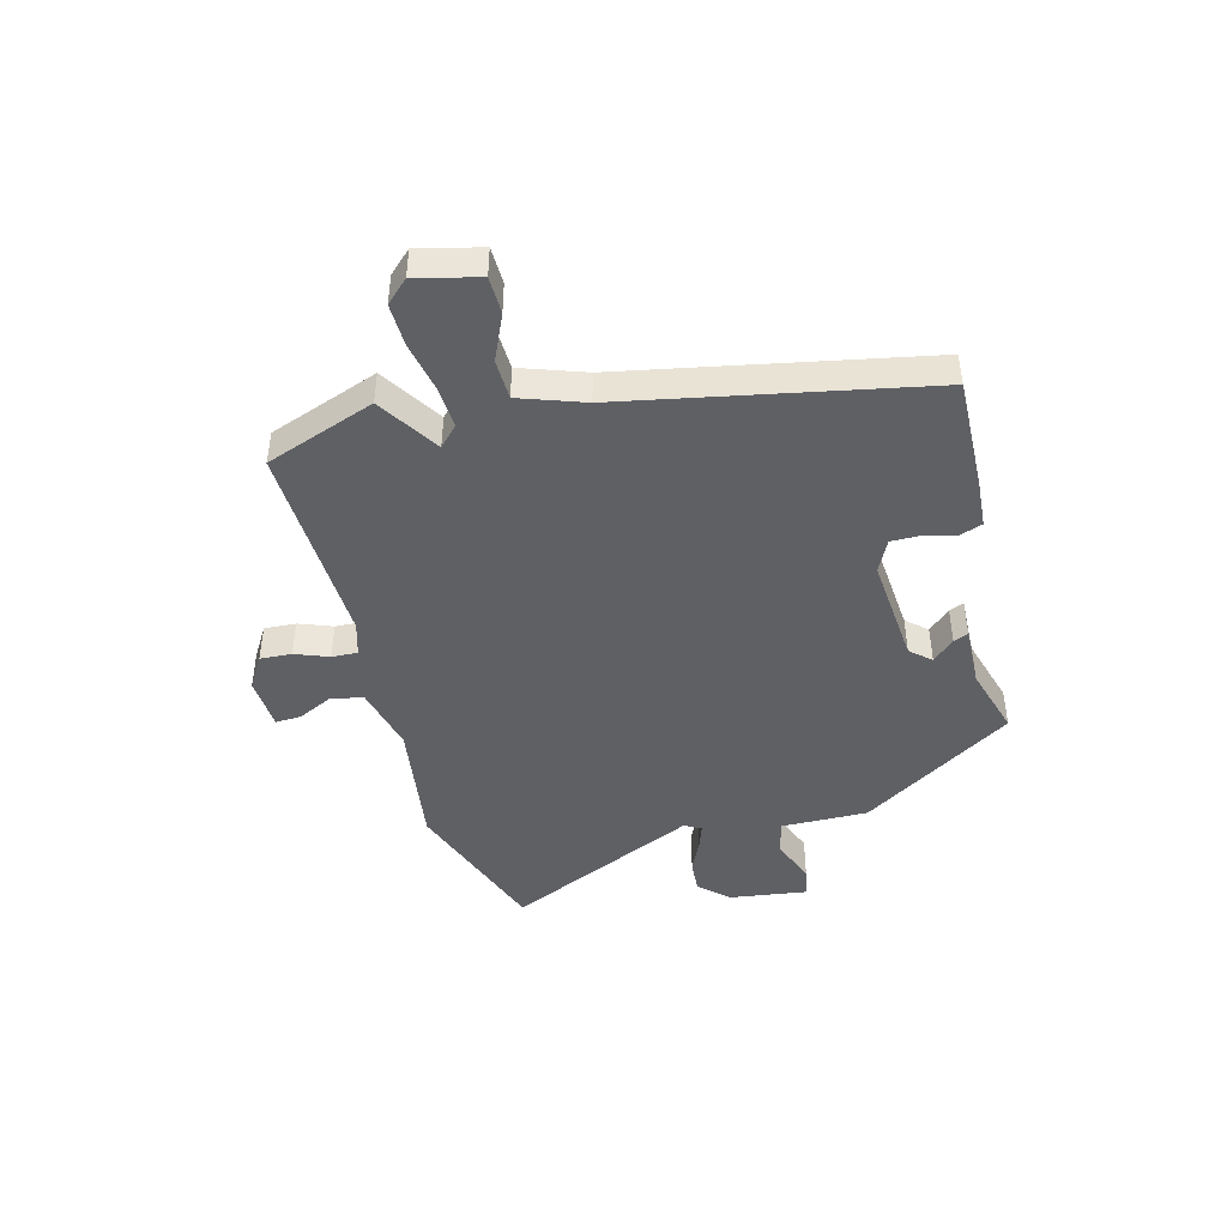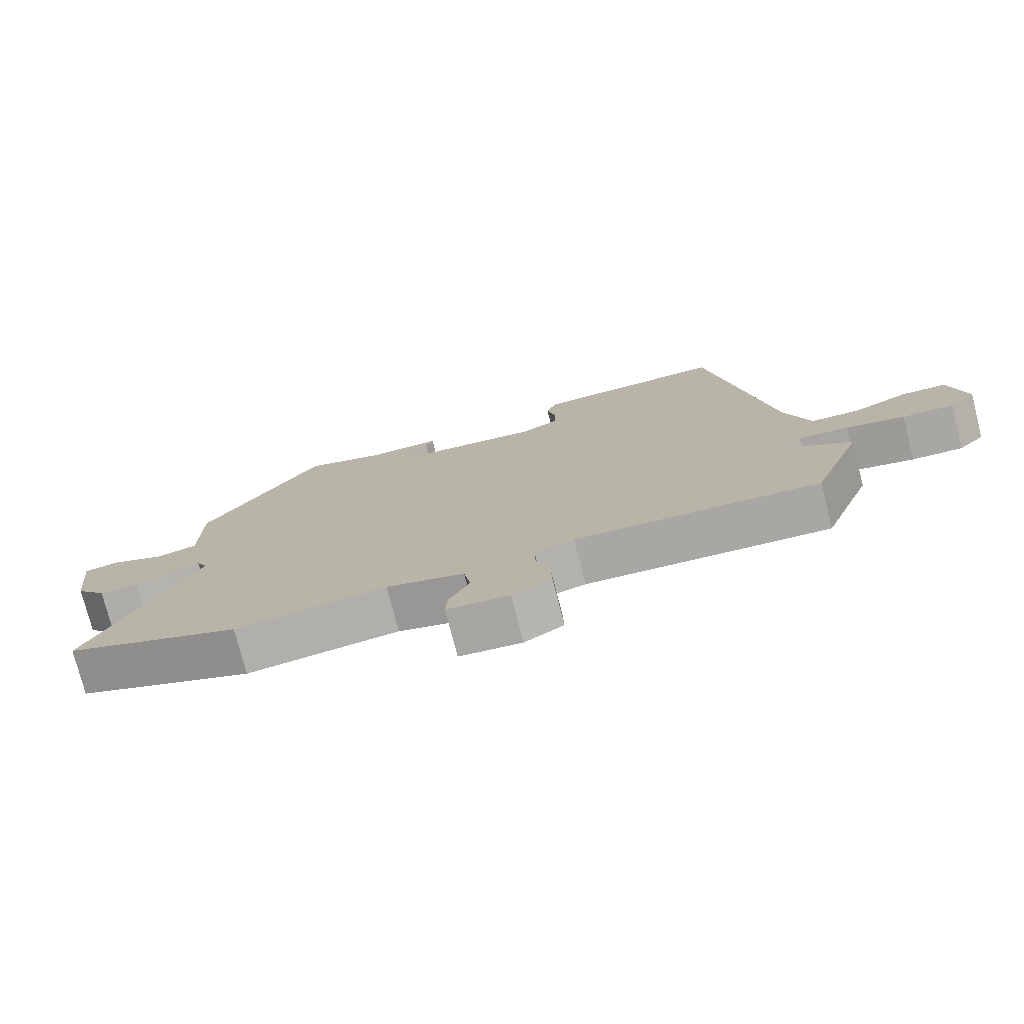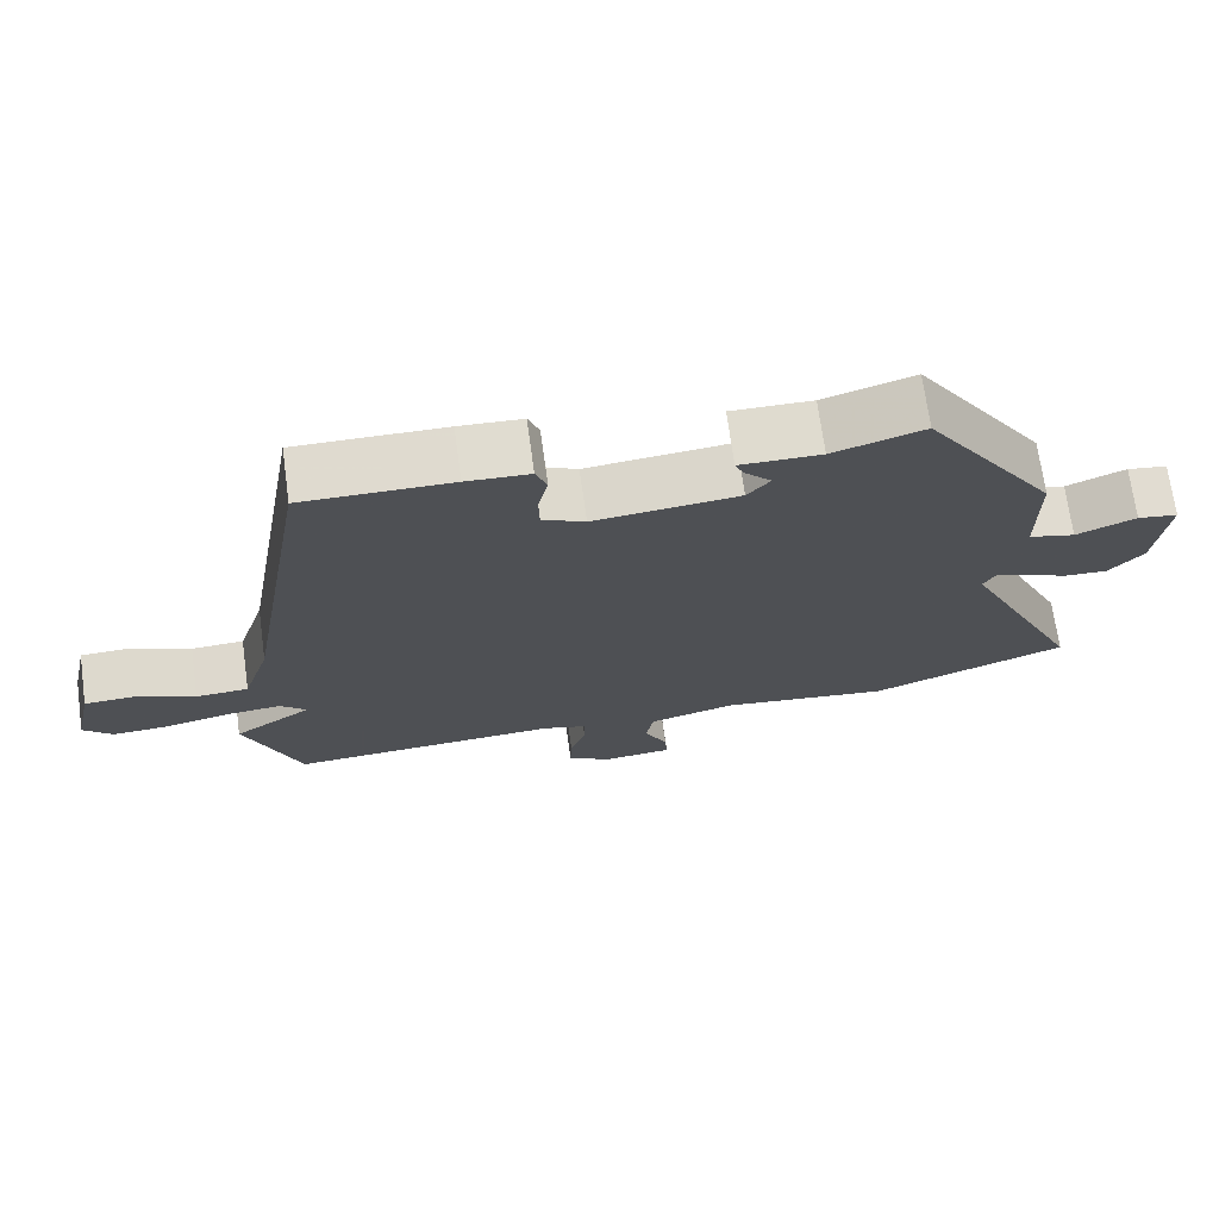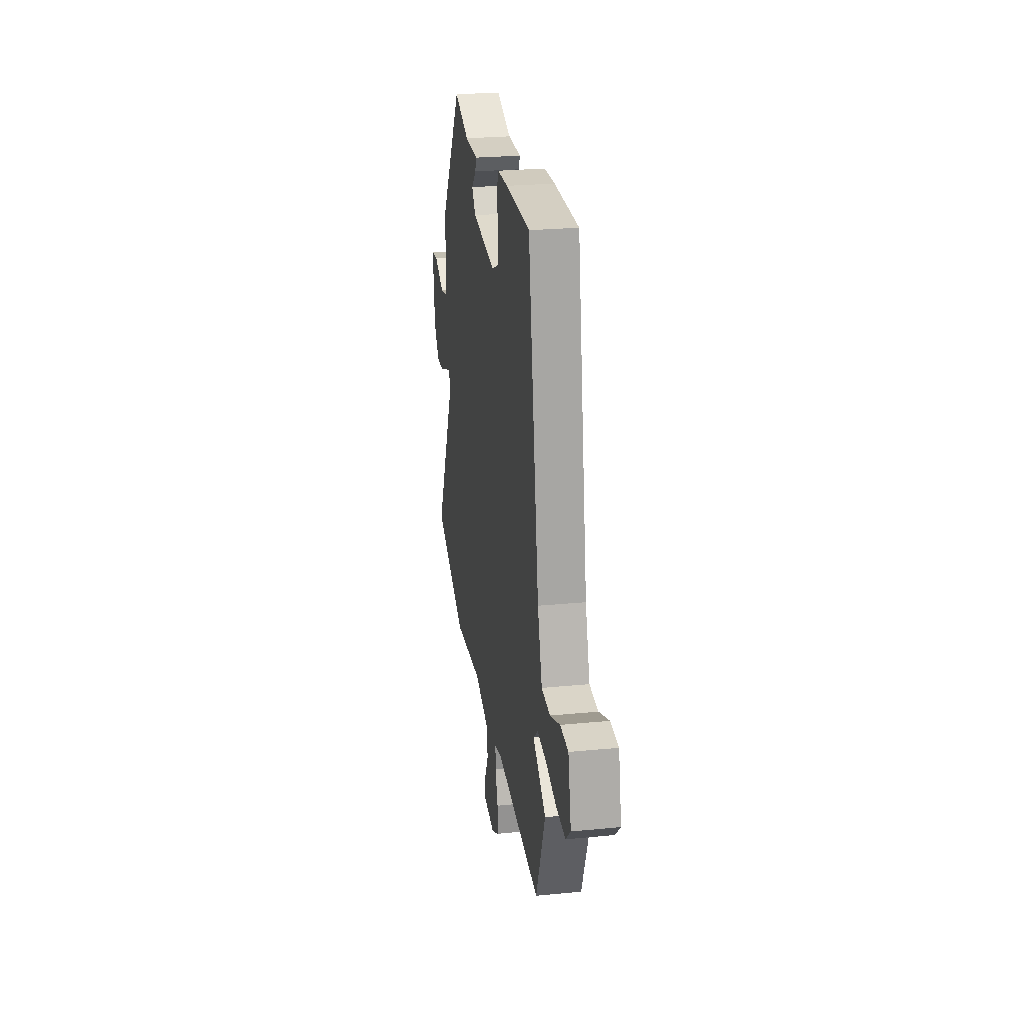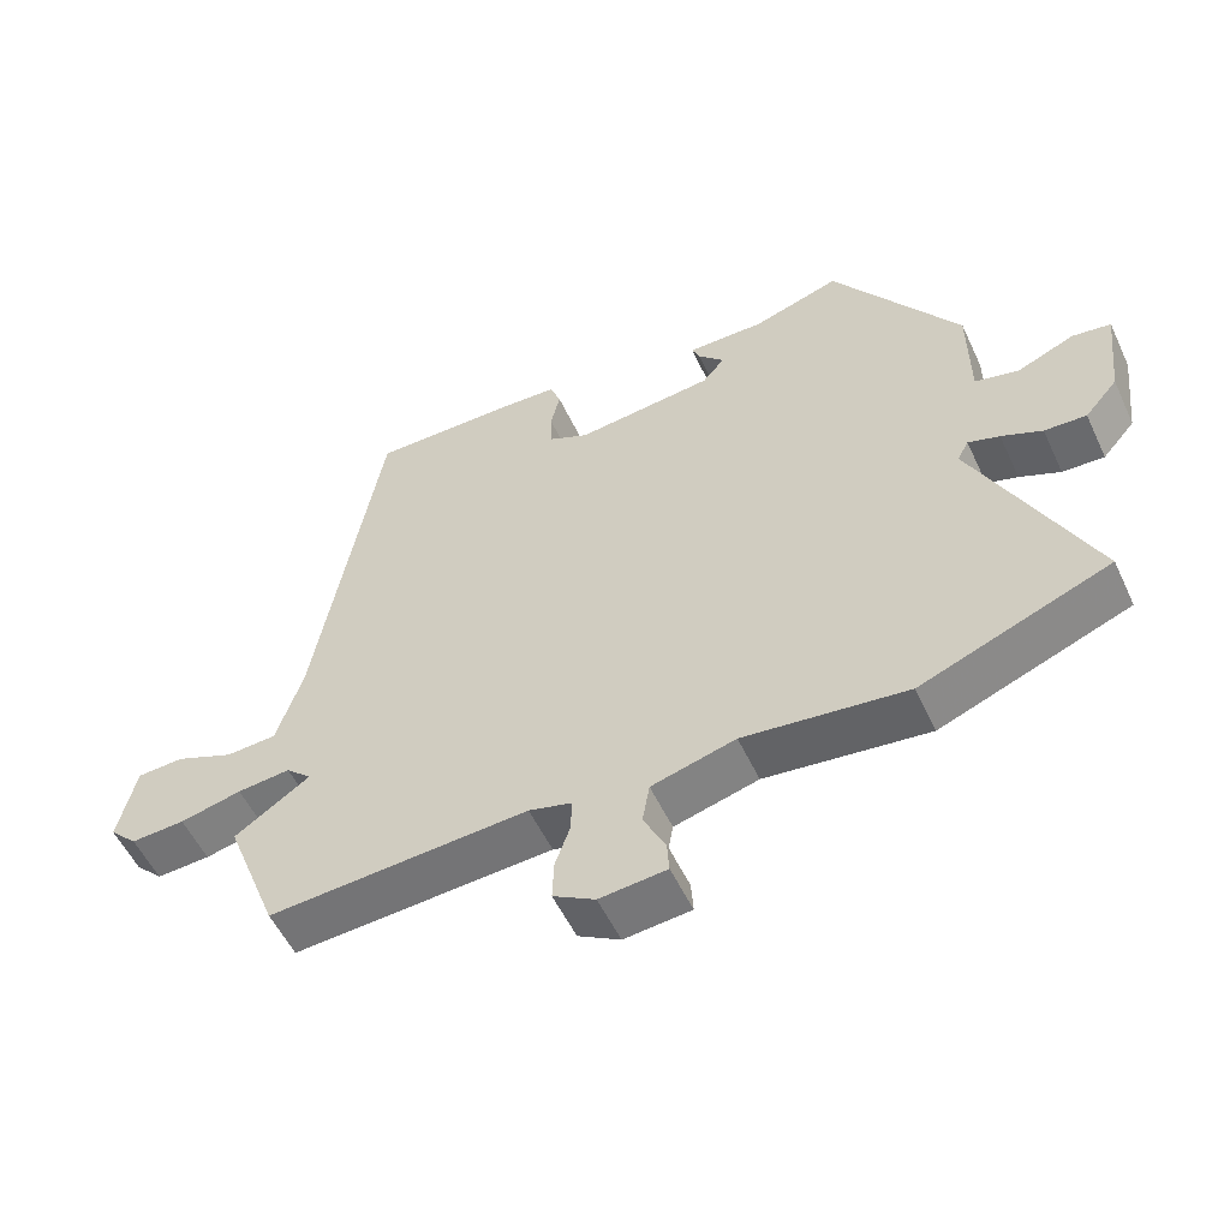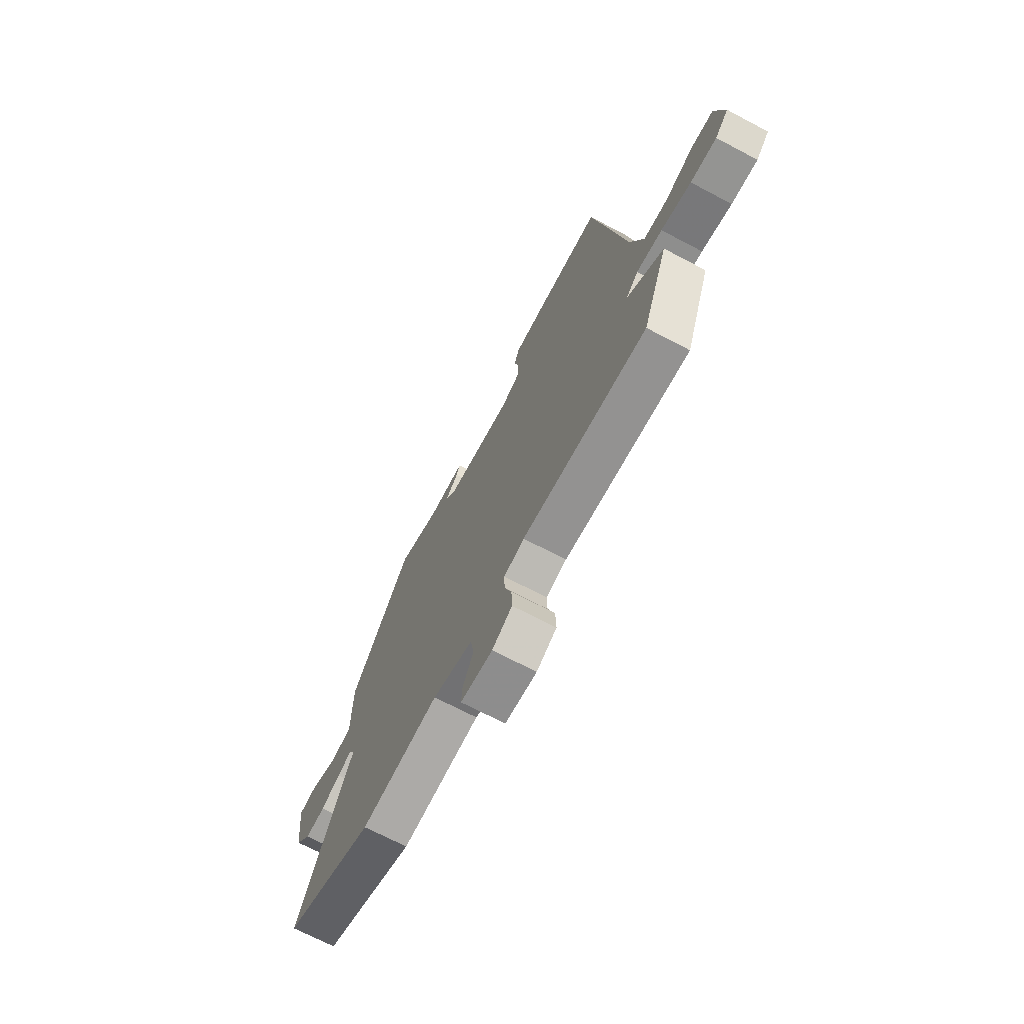
<metadata>
{"format":"obj","ext":"obj","renderer":"f3d","projection":"perspective","resolution":1024,"background":"white","views":[{"elev":-44.8,"azim":-76.6,"up":"+Y"},{"elev":-76.0,"azim":-165.7,"up":"+Z"},{"elev":70.7,"azim":-7.8,"up":"+Z"},{"elev":26.1,"azim":-98.8,"up":"+Z"},{"elev":-54.5,"azim":24.9,"up":"+Z"},{"elev":-69.8,"azim":-117.8,"up":"+Z"}]}
</metadata>
<code>
v -0.397 0.07 0.509
v -0.197 0.07 0.508
v -0.112 0.07 0.504
v -0.097 0.07 0.464
v -0.11 0.07 0.408
v -0.109 0.07 0.356
v -0.052 0.07 0.329
v 0.142 0.07 0.35
v 0.173 0.07 0.387
v 0.136 0.07 0.425
v 0.125 0.07 0.451
v 0.234 0.07 0.45
v 0.356 0.07 0.489
v 0.534 0.07 0.222
v 0.535 0.07 0.068
v 0.597 0.07 0.053
v 0.677 0.07 0.087
v 0.731 0.07 0.079
v 0.715 0.07 -0.06
v 0.669 0.07 -0.113
v 0.61 0.07 -0.11
v 0.553 0.07 -0.085
v 0.509 0.07 -0.071
v 0.493 0.07 -0.1
v 0.656 0.07 -0.439
v 0.39 0.07 -0.543
v 0.161 0.07 -0.516
v 0.043 0.07 -0.548
v 0.033 0.07 -0.606
v 0.064 0.07 -0.667
v 0.067 0.07 -0.712
v -0.027 0.07 -0.721
v -0.086 0.07 -0.687
v -0.084 0.07 -0.631
v -0.063 0.07 -0.571
v -0.062 0.07 -0.525
v -0.122 0.07 -0.509
v -0.488 0.07 -0.532
v -0.563 0.07 -0.339
v -0.457 0.07 -0.267
v -0.493 0.07 -0.234
v -0.568 0.07 -0.241
v -0.655 0.07 -0.261
v -0.731 0.07 -0.265
v -0.77 0.07 -0.226
v -0.745 0.07 -0.114
v -0.679 0.07 -0.111
v -0.597 0.07 -0.145
v -0.526 0.07 -0.141
v -0.489 0.07 -0.026
v -0.397 0 0.509
v -0.197 0 0.508
v -0.112 0 0.504
v -0.097 0 0.464
v -0.11 0 0.408
v -0.109 0 0.356
v -0.052 0 0.329
v 0.142 0 0.35
v 0.173 0 0.387
v 0.136 0 0.425
v 0.125 0 0.451
v 0.234 0 0.45
v 0.356 0 0.489
v 0.534 0 0.222
v 0.535 0 0.068
v 0.597 0 0.053
v 0.677 0 0.087
v 0.731 0 0.079
v 0.715 0 -0.06
v 0.669 0 -0.113
v 0.61 0 -0.11
v 0.553 0 -0.085
v 0.509 0 -0.071
v 0.493 0 -0.1
v 0.656 0 -0.439
v 0.39 0 -0.543
v 0.161 0 -0.516
v 0.043 0 -0.548
v 0.033 0 -0.606
v 0.064 0 -0.667
v 0.067 0 -0.712
v -0.027 0 -0.721
v -0.086 0 -0.687
v -0.084 0 -0.631
v -0.063 0 -0.571
v -0.062 0 -0.525
v -0.122 0 -0.509
v -0.488 0 -0.532
v -0.563 0 -0.339
v -0.457 0 -0.267
v -0.493 0 -0.234
v -0.568 0 -0.241
v -0.655 0 -0.261
v -0.731 0 -0.265
v -0.77 0 -0.226
v -0.745 0 -0.114
v -0.679 0 -0.111
v -0.597 0 -0.145
v -0.526 0 -0.141
v -0.489 0 -0.026
f 46 47 48
f 45 46 48
f 44 45 48
f 43 44 48
f 42 43 48
f 41 42 48 49
f 40 41 49 50
f 37 38 39 40
f 50 1 2
f 40 50 2
f 37 40 2
f 36 37 2
f 33 34 35
f 32 33 35
f 31 32 35
f 30 31 35
f 29 30 35
f 28 29 35 36
f 24 25 26 27
f 27 28 36
f 24 27 36
f 23 24 36
f 20 21 22
f 19 20 22
f 18 19 22
f 17 18 22
f 16 17 22
f 15 16 22 23
f 15 23 36
f 14 15 36
f 13 14 36
f 12 13 36
f 9 10 11 12
f 8 9 12 36
f 2 3 4 5
f 2 5 6
f 36 2 6
f 7 8 36
f 6 7 36
f 98 97 96
f 98 96 95
f 98 95 94
f 98 94 93
f 98 93 92
f 99 98 92 91
f 100 99 91 90
f 90 89 88 87
f 52 51 100
f 52 100 90
f 52 90 87
f 52 87 86
f 85 84 83
f 85 83 82
f 85 82 81
f 85 81 80
f 85 80 79
f 86 85 79 78
f 77 76 75 74
f 86 78 77
f 86 77 74
f 86 74 73
f 72 71 70
f 72 70 69
f 72 69 68
f 72 68 67
f 72 67 66
f 73 72 66 65
f 86 73 65
f 86 65 64
f 86 64 63
f 86 63 62
f 62 61 60 59
f 86 62 59 58
f 55 54 53 52
f 56 55 52
f 56 52 86
f 86 58 57
f 86 57 56
f 1 51 52 2
f 2 52 53 3
f 3 53 54 4
f 4 54 55 5
f 5 55 56 6
f 6 56 57 7
f 7 57 58 8
f 8 58 59 9
f 9 59 60 10
f 10 60 61 11
f 11 61 62 12
f 12 62 63 13
f 13 63 64 14
f 14 64 65 15
f 15 65 66 16
f 16 66 67 17
f 17 67 68 18
f 18 68 69 19
f 19 69 70 20
f 20 70 71 21
f 21 71 72 22
f 22 72 73 23
f 23 73 74 24
f 24 74 75 25
f 25 75 76 26
f 26 76 77 27
f 27 77 78 28
f 28 78 79 29
f 29 79 80 30
f 30 80 81 31
f 31 81 82 32
f 32 82 83 33
f 33 83 84 34
f 34 84 85 35
f 35 85 86 36
f 36 86 87 37
f 37 87 88 38
f 38 88 89 39
f 39 89 90 40
f 40 90 91 41
f 41 91 92 42
f 42 92 93 43
f 43 93 94 44
f 44 94 95 45
f 45 95 96 46
f 46 96 97 47
f 47 97 98 48
f 48 98 99 49
f 49 99 100 50
f 50 100 51 1

</code>
